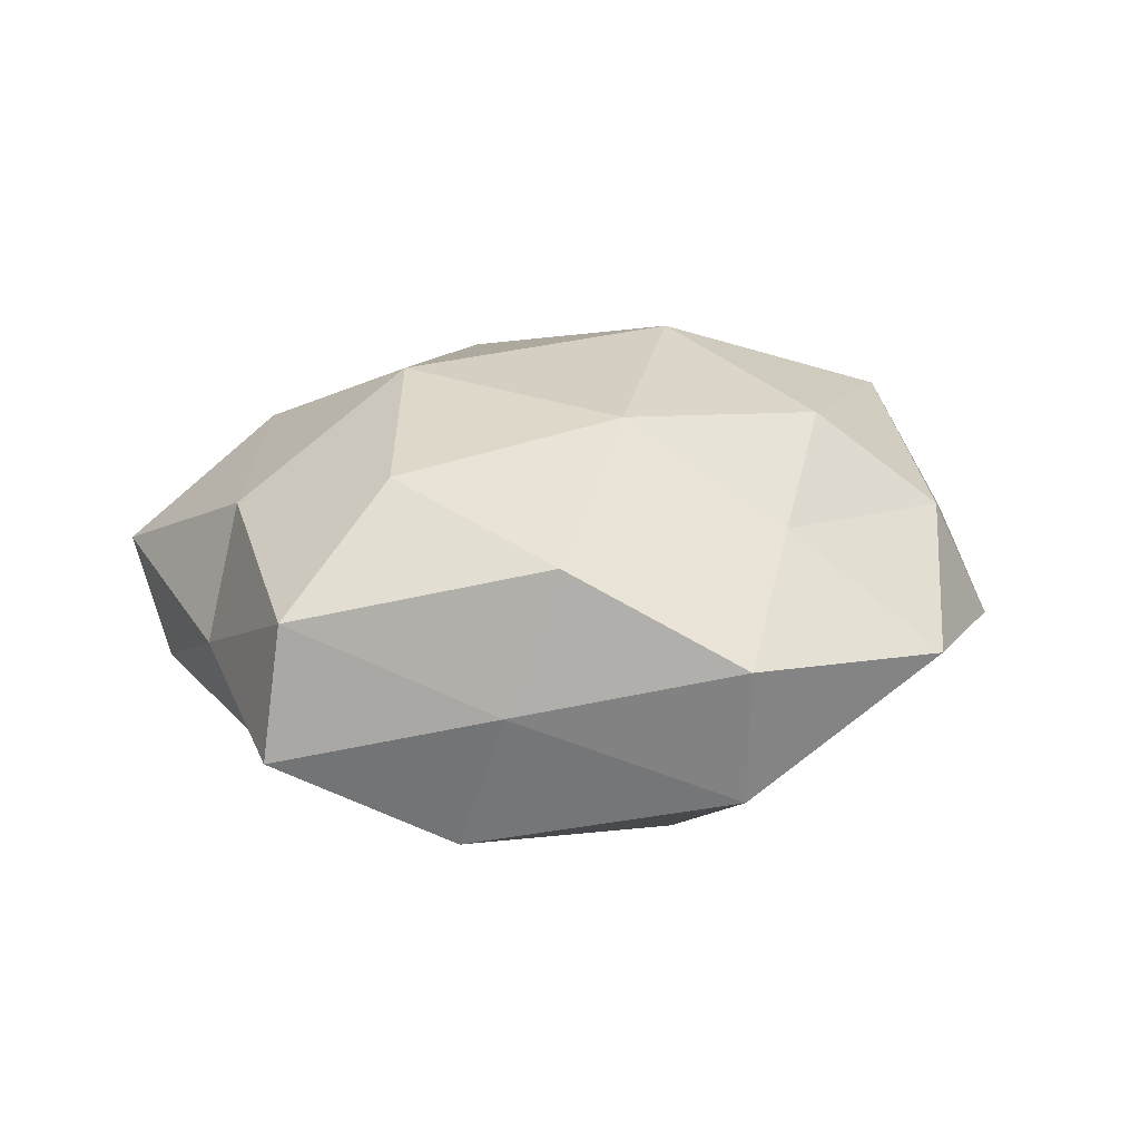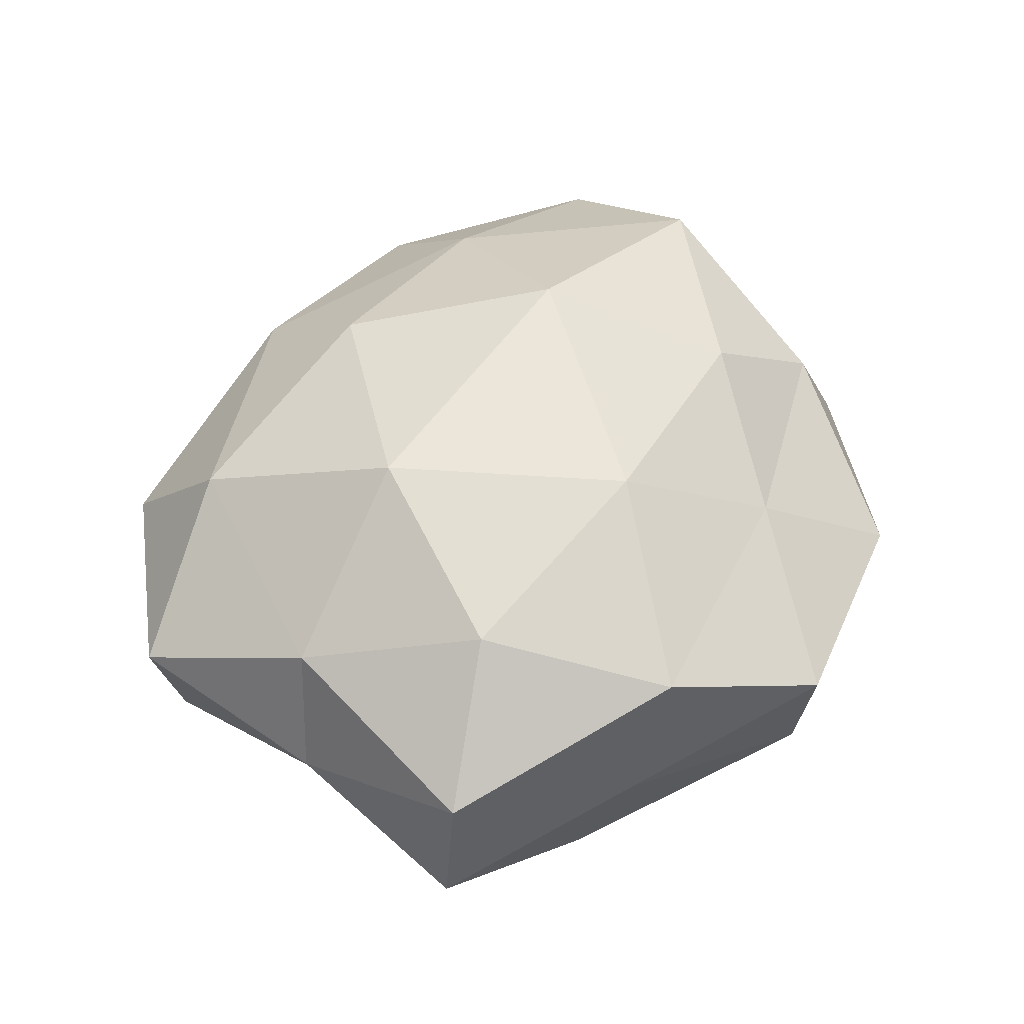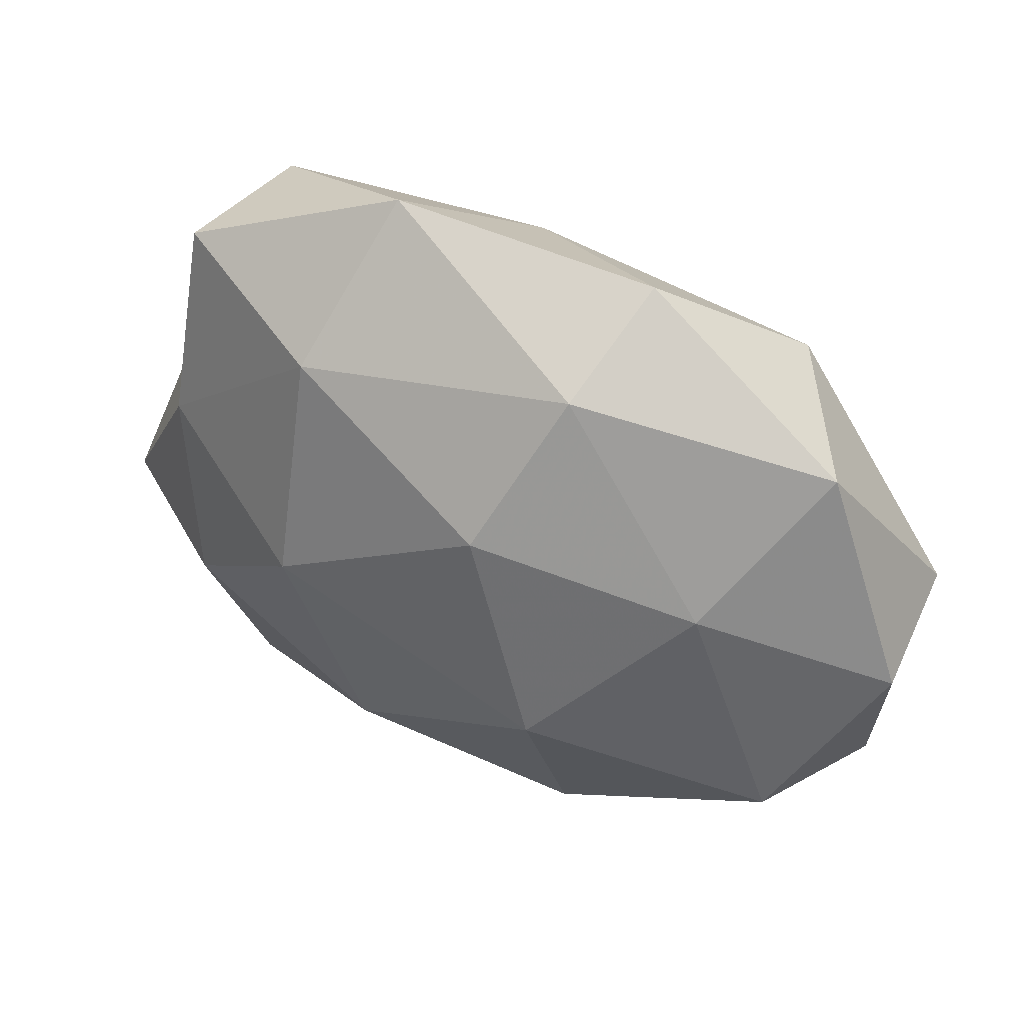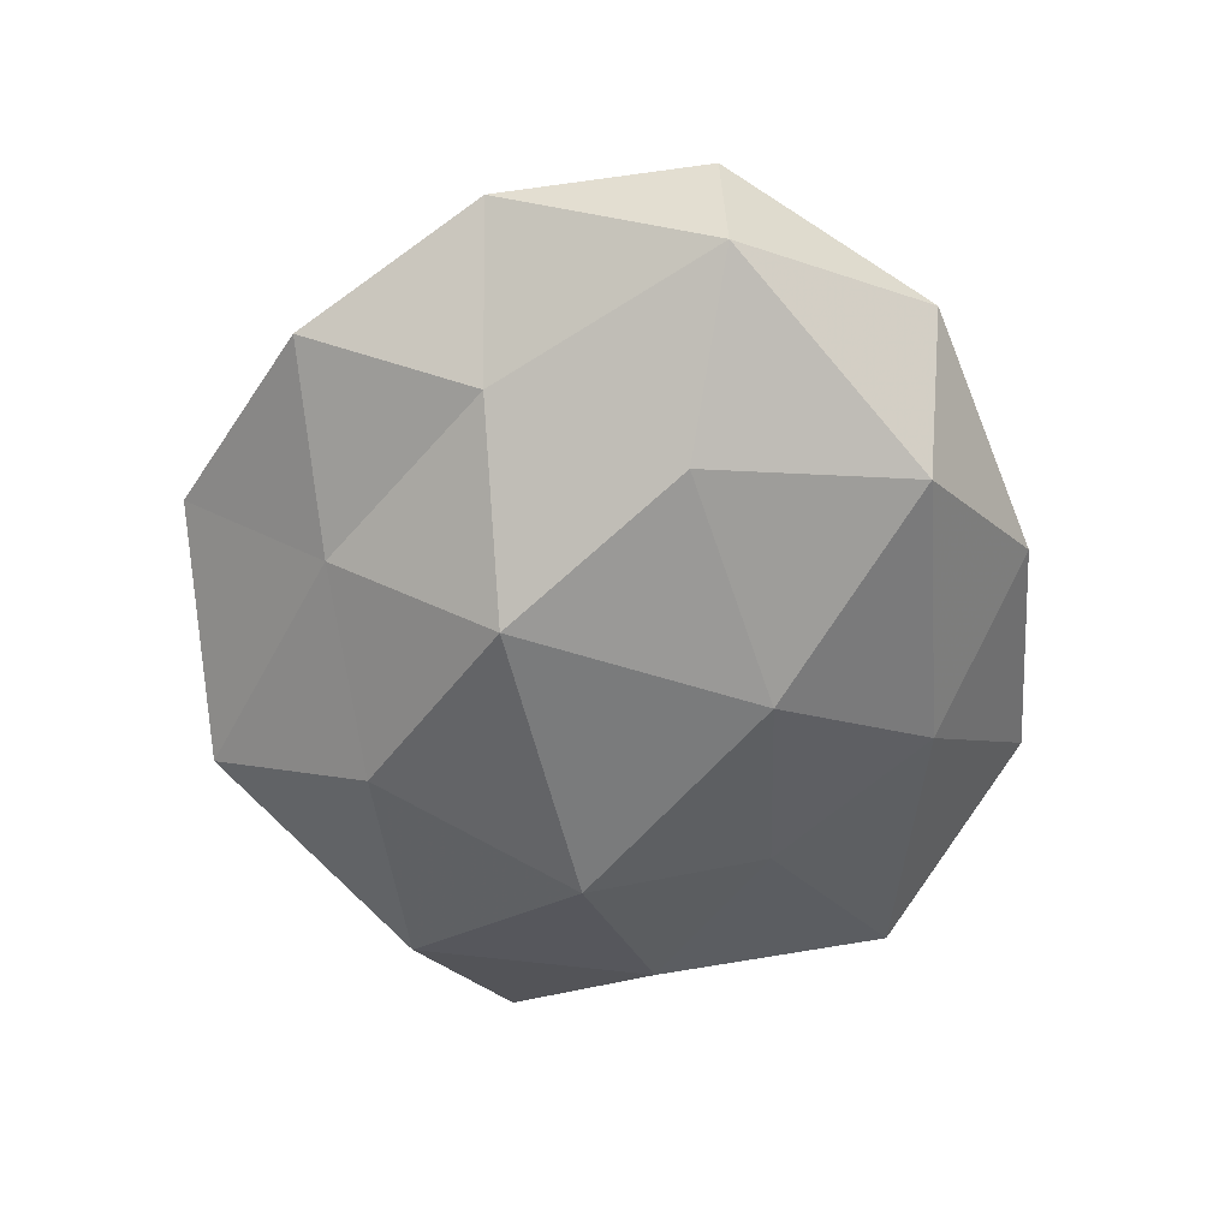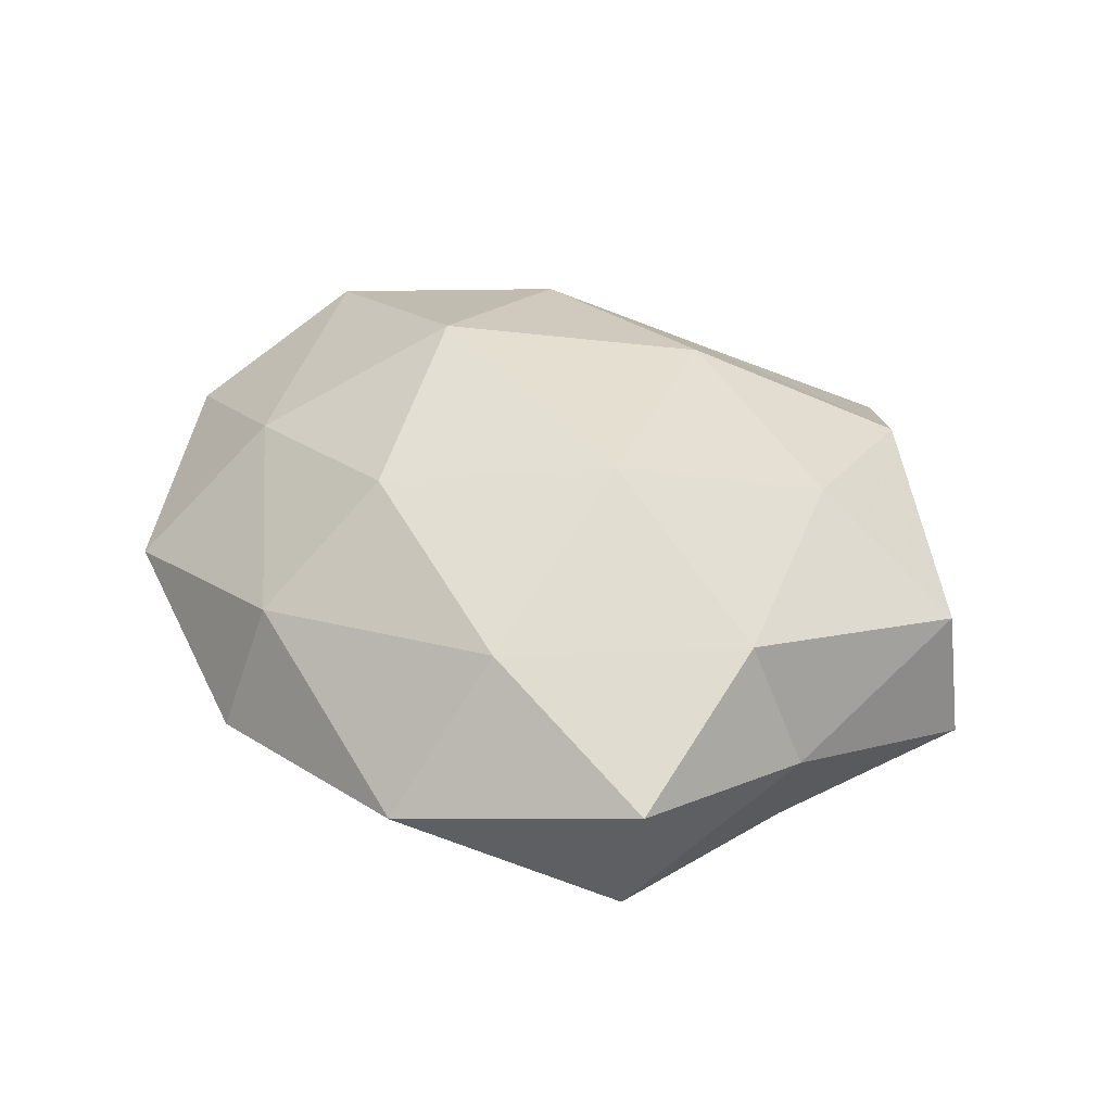
<metadata>
{"format":"obj","ext":"obj","renderer":"f3d","projection":"perspective","resolution":1024,"background":"white","views":[{"elev":19.8,"azim":-42.5,"up":"+Z"},{"elev":54.0,"azim":-71.3,"up":"+Z"},{"elev":53.4,"azim":27.6,"up":"+Y"},{"elev":-56.6,"azim":86.5,"up":"+Z"},{"elev":37.2,"azim":-142.0,"up":"+Z"}]}
</metadata>
<code>
v 0.03019 -0.03275 0.01001
v 0.03574 -0.01603 -0.01378
v -0.01549 -0.0451 -0.01114
v -0.01509 0.04885 -0.0003312
v -0.03567 -0.02828 -0.0007353
v 0.02977 0.03079 -0.01701
v 0.05071 -0.01702 0.001096
v -0.05396 -0.009641 -0.006623
v -0.01899 0.01849 -0.01963
v -0.04572 0.01225 -0.0009664
v 0.05326 0.007423 0.006816
v 0.05228 0.008053 -0.009752
v -0.04024 0.006893 -0.01596
v 0.006219 0.02483 0.02308
v -0.03409 -0.007691 0.02126
v -0.03678 0.03437 -0.01135
v 0.04341 -0.01058 0.01824
v 0.01514 -0.01306 -0.02766
v 0.04088 0.03183 0.0008657
v -0.01721 -0.04718 0.005219
v 0.01626 0.0002844 0.02841
v -0.03664 -0.0217 -0.01764
v -0.008552 -0.02679 -0.02264
v 0.01199 0.03948 0.01032
v 0.03229 0.005324 -0.02174
v 0.001491 -0.03456 0.01388
v -0.0173 0.01032 0.02709
v 0.0185 -0.02321 0.0218
v -0.0515 -0.009986 0.009127
v -0.008538 -0.01809 0.02535
v -0.04056 0.03572 0.004771
v 0.01399 -0.03221 -0.01393
v 0.006271 0.0161 -0.02614
v 0.01204 -0.04929 0.0002876
v 0.03619 -0.03645 -0.004572
v -0.004263 0.03552 -0.01535
v 0.03175 0.01781 0.01641
v -0.03959 0.01407 0.01425
v -0.02983 -0.03078 0.01565
v 0.01472 0.04467 -0.005248
v -0.01847 -0.002761 -0.02798
v -0.0191 0.03504 0.0163
f 2 12 7
f 7 12 11
f 10 13 8
f 16 9 13
f 16 13 10
f 7 17 1
f 7 11 17
f 12 6 19
f 11 12 19
f 3 20 5
f 3 5 22
f 22 5 8
f 8 13 22
f 23 3 22
f 2 25 12
f 12 25 6
f 2 18 25
f 14 27 21
f 1 17 28
f 28 17 21
f 1 28 26
f 29 8 5
f 10 8 29
f 27 15 30
f 27 30 21
f 21 30 28
f 26 28 30
f 31 4 16
f 31 16 10
f 32 18 2
f 32 3 23
f 32 23 18
f 33 6 25
f 25 18 33
f 34 20 3
f 1 26 34
f 34 26 20
f 34 3 32
f 35 7 1
f 35 2 7
f 35 32 2
f 35 1 34
f 35 34 32
f 4 36 16
f 16 36 9
f 36 6 33
f 9 36 33
f 17 11 37
f 19 37 11
f 21 37 14
f 17 37 21
f 24 14 37
f 24 37 19
f 38 15 27
f 10 29 38
f 38 29 15
f 31 10 38
f 39 5 20
f 20 26 39
f 29 5 39
f 15 29 39
f 39 30 15
f 26 30 39
f 19 6 40
f 4 24 40
f 40 24 19
f 4 40 36
f 36 40 6
f 13 9 41
f 13 41 22
f 18 23 41
f 22 41 23
f 33 41 9
f 18 41 33
f 42 24 4
f 42 14 24
f 42 27 14
f 31 42 4
f 38 27 42
f 31 38 42

</code>
